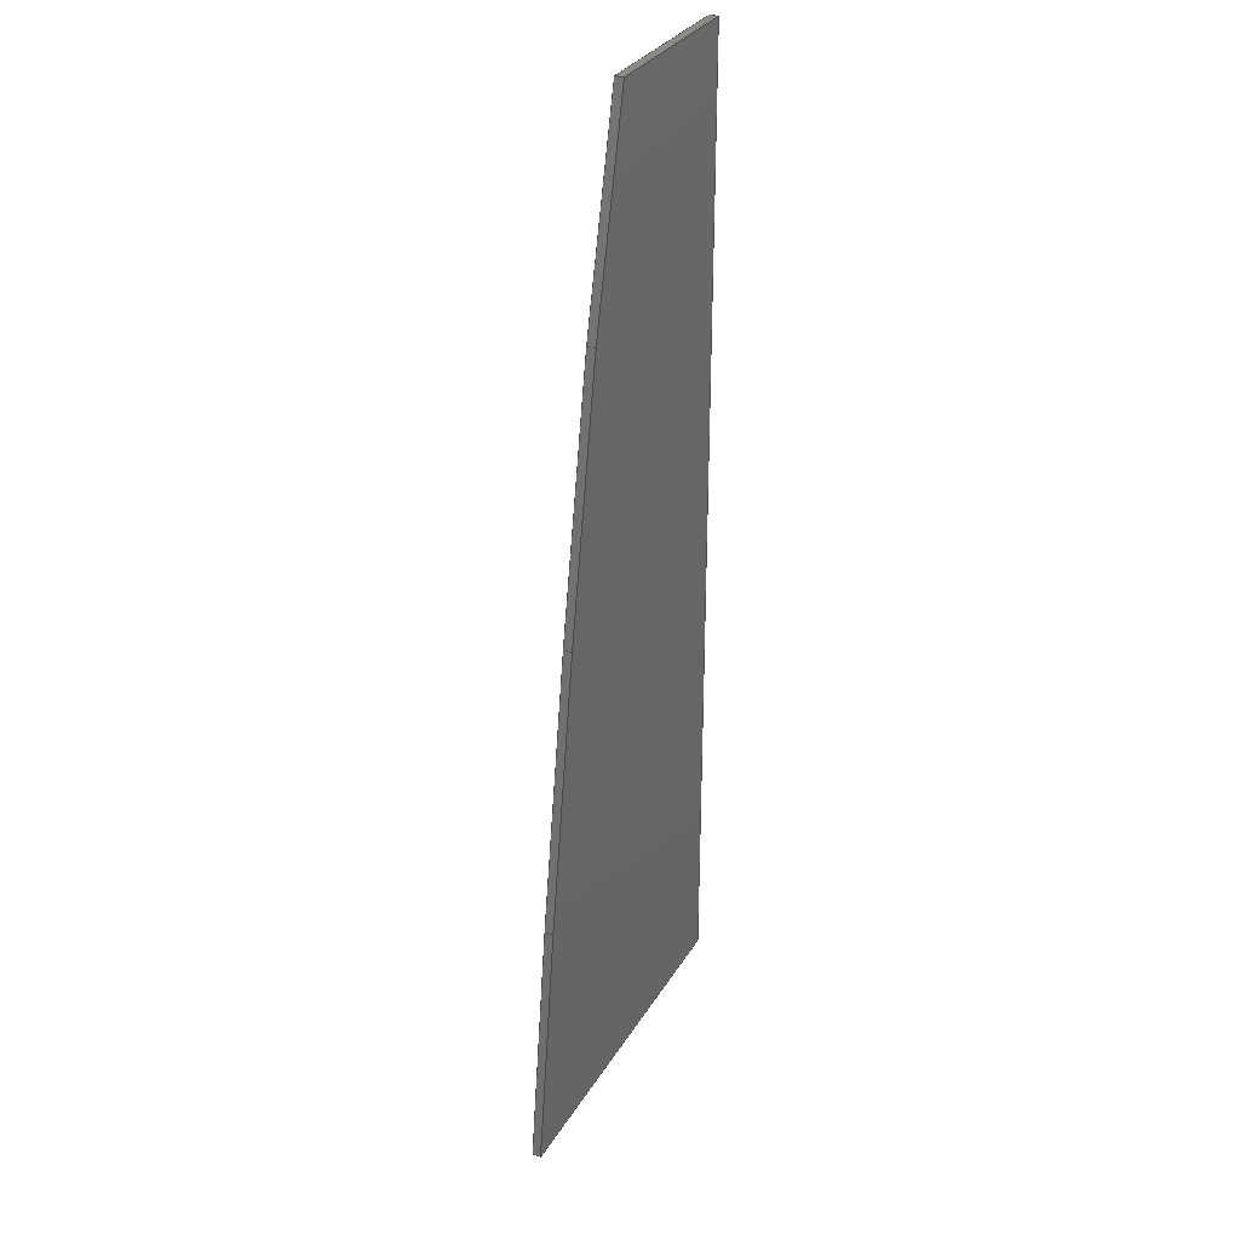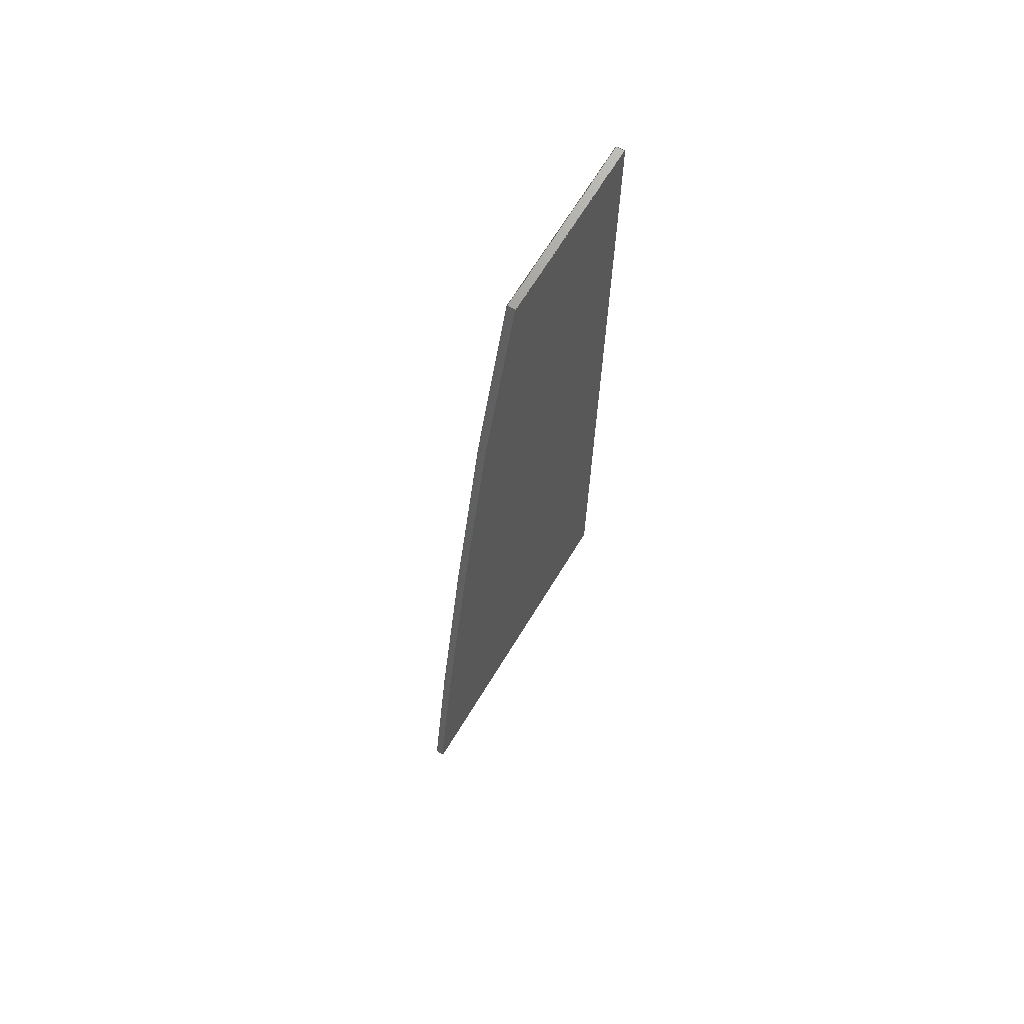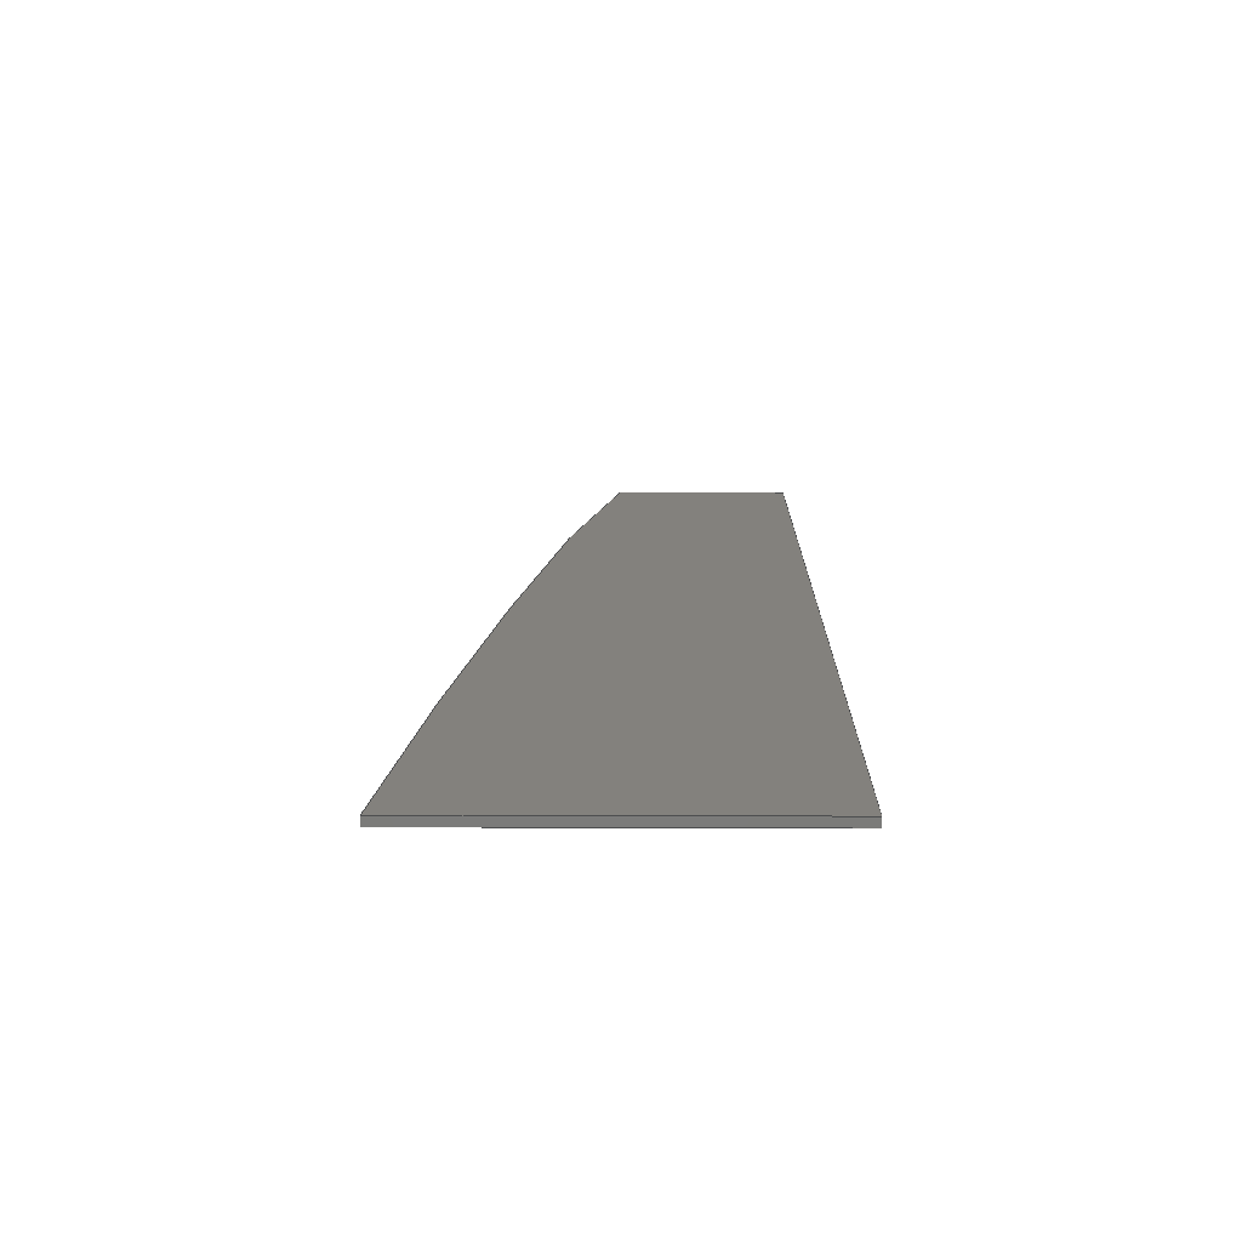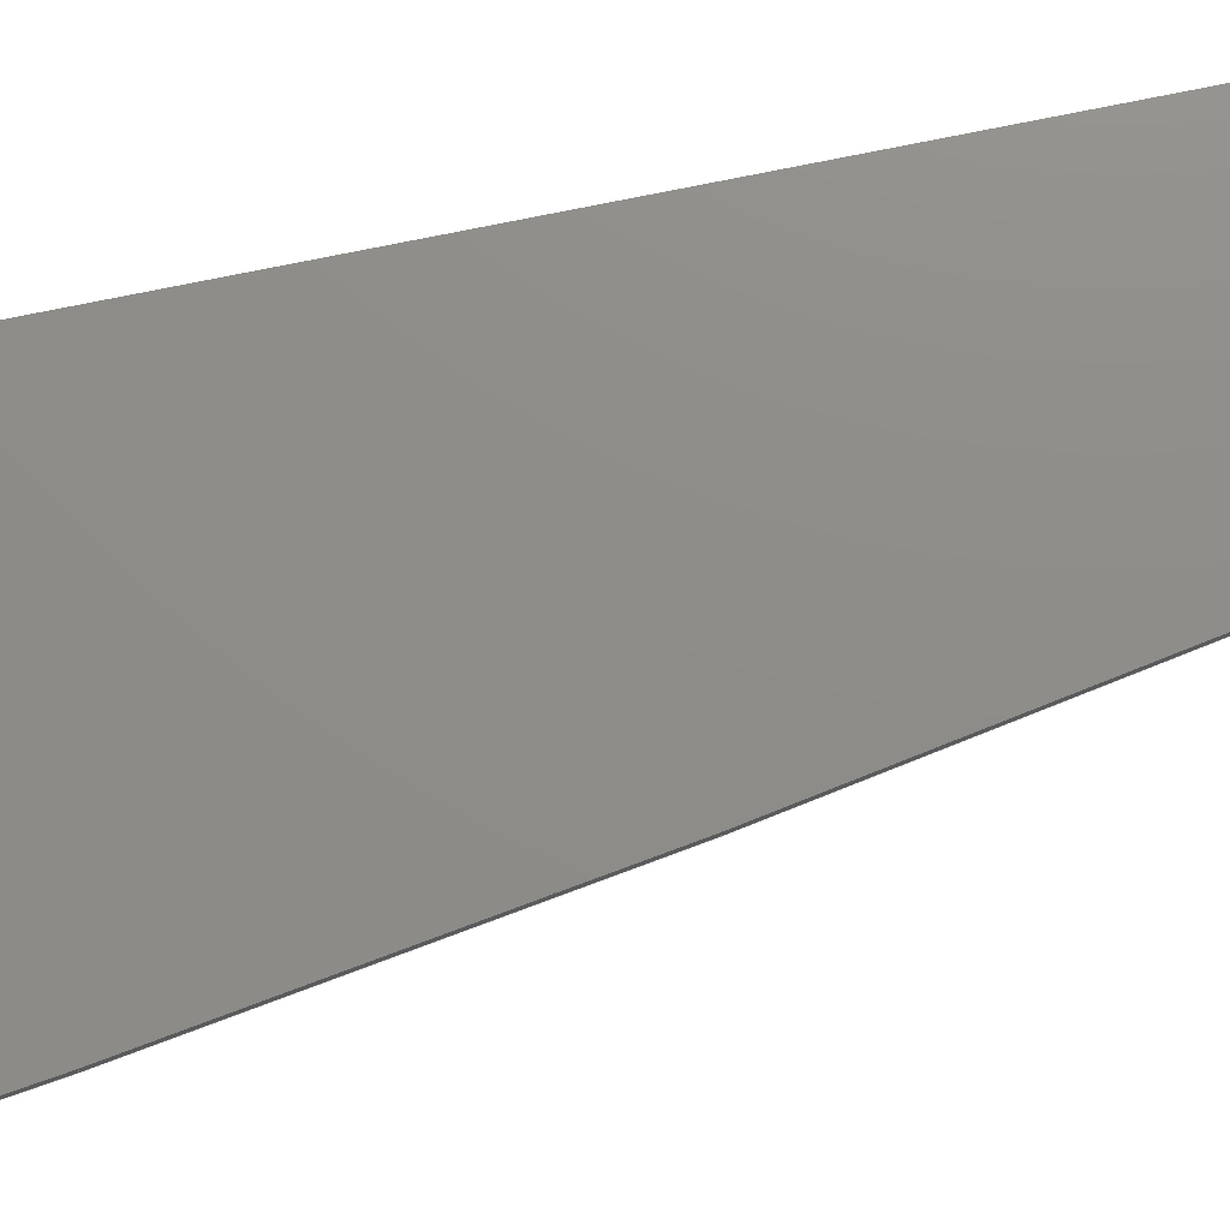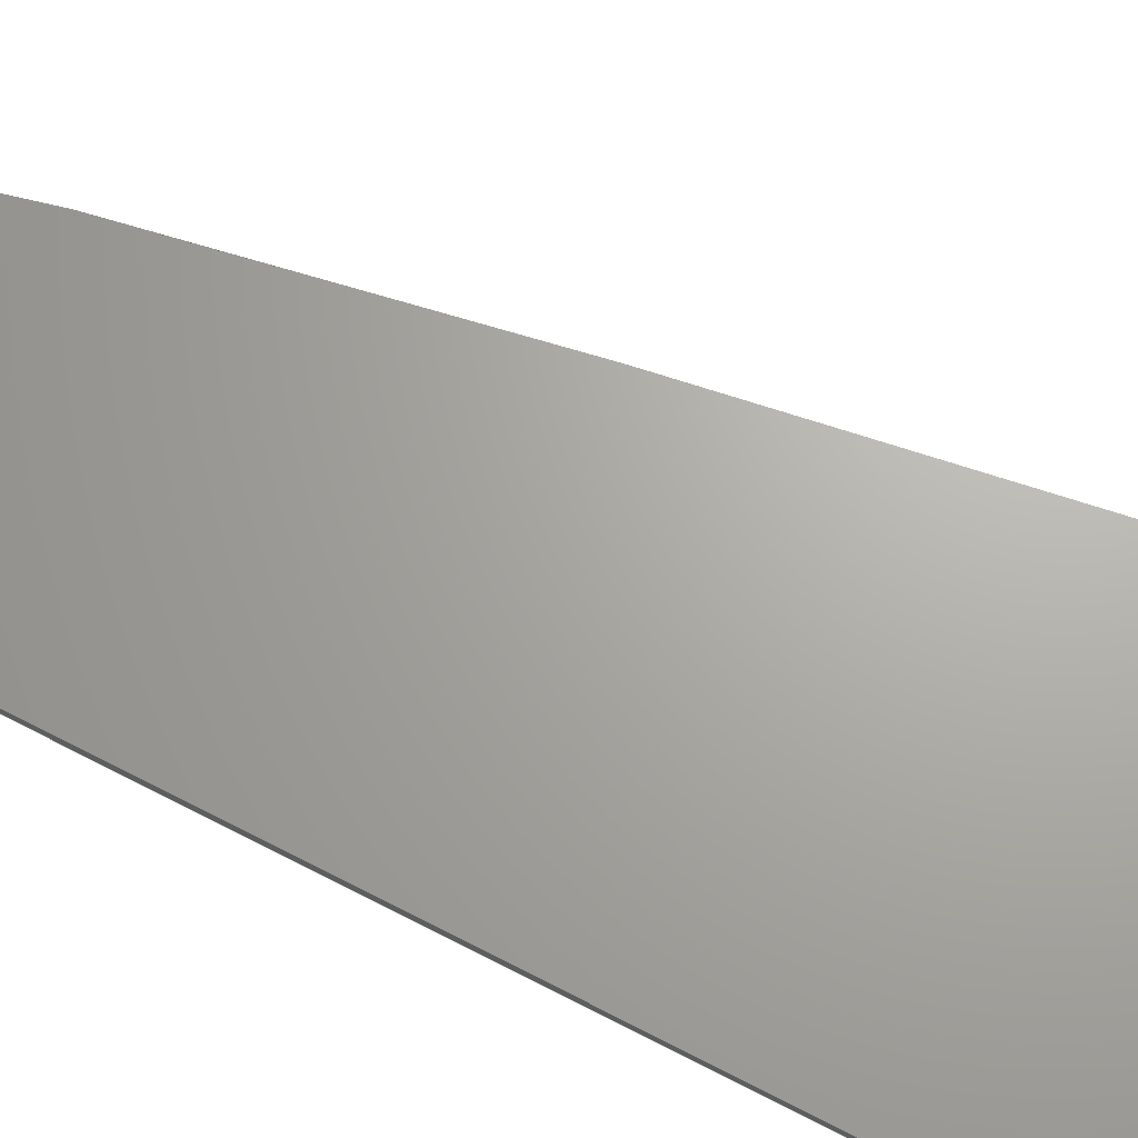
<metadata>
{"format":"step","ext":"step","renderer":"f3d","projection":"perspective","resolution":1024,"background":"white","views":[{"elev":31.5,"azim":116.3,"up":"+Y"},{"elev":69.9,"azim":121.7,"up":"+Y"},{"elev":-74.0,"azim":179.9,"up":"+Y"},{"elev":74.3,"azim":78.4,"up":"+Z"},{"elev":67.0,"azim":-62.4,"up":"+Z"}]}
</metadata>
<code>
ISO-10303-21;
DATA;
#1=MECHANICAL_DESIGN_GEOMETRIC_PRESENTATION_REPRESENTATION('',(#4),#273);
#2=SHAPE_REPRESENTATION_RELATIONSHIP('SRR','None',#280,#3);
#3=ADVANCED_BREP_SHAPE_REPRESENTATION('',(#5),#272);
#4=STYLED_ITEM('',(#289),#5);
#5=MANIFOLD_SOLID_BREP('Body1',#161);
#6=FACE_OUTER_BOUND('',#15,.T.);
#7=FACE_OUTER_BOUND('',#16,.T.);
#8=FACE_OUTER_BOUND('',#17,.T.);
#9=FACE_OUTER_BOUND('',#18,.T.);
#10=FACE_OUTER_BOUND('',#19,.T.);
#11=FACE_OUTER_BOUND('',#20,.T.);
#12=FACE_OUTER_BOUND('',#21,.T.);
#13=FACE_OUTER_BOUND('',#22,.T.);
#14=FACE_OUTER_BOUND('',#23,.T.);
#15=EDGE_LOOP('',(#101,#102,#103,#104));
#16=EDGE_LOOP('',(#105,#106,#107,#108));
#17=EDGE_LOOP('',(#109,#110,#111,#112));
#18=EDGE_LOOP('',(#113,#114,#115,#116));
#19=EDGE_LOOP('',(#117,#118,#119,#120));
#20=EDGE_LOOP('',(#121,#122,#123,#124));
#21=EDGE_LOOP('',(#125,#126,#127,#128));
#22=EDGE_LOOP('',(#129,#130,#131,#132,#133,#134,#135));
#23=EDGE_LOOP('',(#136,#137,#138,#139,#140,#141,#142));
#24=LINE('',#229,#45);
#25=LINE('',#231,#46);
#26=LINE('',#233,#47);
#27=LINE('',#234,#48);
#28=LINE('',#237,#49);
#29=LINE('',#239,#50);
#30=LINE('',#240,#51);
#31=LINE('',#243,#52);
#32=LINE('',#245,#53);
#33=LINE('',#246,#54);
#34=LINE('',#249,#55);
#35=LINE('',#251,#56);
#36=LINE('',#252,#57);
#37=LINE('',#255,#58);
#38=LINE('',#257,#59);
#39=LINE('',#258,#60);
#40=LINE('',#261,#61);
#41=LINE('',#263,#62);
#42=LINE('',#264,#63);
#43=LINE('',#266,#64);
#44=LINE('',#267,#65);
#45=VECTOR('',#188,1);
#46=VECTOR('',#189,1);
#47=VECTOR('',#190,1);
#48=VECTOR('',#191,1);
#49=VECTOR('',#194,1);
#50=VECTOR('',#195,1);
#51=VECTOR('',#196,1);
#52=VECTOR('',#199,1);
#53=VECTOR('',#200,1);
#54=VECTOR('',#201,1);
#55=VECTOR('',#204,1);
#56=VECTOR('',#205,1);
#57=VECTOR('',#206,1);
#58=VECTOR('',#209,1);
#59=VECTOR('',#210,1);
#60=VECTOR('',#211,1);
#61=VECTOR('',#214,1);
#62=VECTOR('',#215,1);
#63=VECTOR('',#216,1);
#64=VECTOR('',#219,1);
#65=VECTOR('',#220,1);
#66=VERTEX_POINT('',#227);
#67=VERTEX_POINT('',#228);
#68=VERTEX_POINT('',#230);
#69=VERTEX_POINT('',#232);
#70=VERTEX_POINT('',#236);
#71=VERTEX_POINT('',#238);
#72=VERTEX_POINT('',#242);
#73=VERTEX_POINT('',#244);
#74=VERTEX_POINT('',#248);
#75=VERTEX_POINT('',#250);
#76=VERTEX_POINT('',#254);
#77=VERTEX_POINT('',#256);
#78=VERTEX_POINT('',#260);
#79=VERTEX_POINT('',#262);
#80=EDGE_CURVE('',#66,#67,#24,.T.);
#81=EDGE_CURVE('',#66,#68,#25,.T.);
#82=EDGE_CURVE('',#69,#68,#26,.T.);
#83=EDGE_CURVE('',#67,#69,#27,.T.);
#84=EDGE_CURVE('',#67,#70,#28,.T.);
#85=EDGE_CURVE('',#71,#69,#29,.T.);
#86=EDGE_CURVE('',#70,#71,#30,.T.);
#87=EDGE_CURVE('',#72,#70,#31,.T.);
#88=EDGE_CURVE('',#73,#71,#32,.T.);
#89=EDGE_CURVE('',#72,#73,#33,.T.);
#90=EDGE_CURVE('',#74,#72,#34,.T.);
#91=EDGE_CURVE('',#75,#73,#35,.T.);
#92=EDGE_CURVE('',#74,#75,#36,.T.);
#93=EDGE_CURVE('',#76,#74,#37,.T.);
#94=EDGE_CURVE('',#77,#75,#38,.T.);
#95=EDGE_CURVE('',#76,#77,#39,.T.);
#96=EDGE_CURVE('',#78,#76,#40,.T.);
#97=EDGE_CURVE('',#79,#77,#41,.T.);
#98=EDGE_CURVE('',#78,#79,#42,.T.);
#99=EDGE_CURVE('',#66,#78,#43,.T.);
#100=EDGE_CURVE('',#68,#79,#44,.T.);
#101=ORIENTED_EDGE('',*,*,#80,.F.);
#102=ORIENTED_EDGE('',*,*,#81,.T.);
#103=ORIENTED_EDGE('',*,*,#82,.F.);
#104=ORIENTED_EDGE('',*,*,#83,.F.);
#105=ORIENTED_EDGE('',*,*,#84,.F.);
#106=ORIENTED_EDGE('',*,*,#83,.T.);
#107=ORIENTED_EDGE('',*,*,#85,.F.);
#108=ORIENTED_EDGE('',*,*,#86,.F.);
#109=ORIENTED_EDGE('',*,*,#87,.T.);
#110=ORIENTED_EDGE('',*,*,#86,.T.);
#111=ORIENTED_EDGE('',*,*,#88,.F.);
#112=ORIENTED_EDGE('',*,*,#89,.F.);
#113=ORIENTED_EDGE('',*,*,#90,.T.);
#114=ORIENTED_EDGE('',*,*,#89,.T.);
#115=ORIENTED_EDGE('',*,*,#91,.F.);
#116=ORIENTED_EDGE('',*,*,#92,.F.);
#117=ORIENTED_EDGE('',*,*,#93,.T.);
#118=ORIENTED_EDGE('',*,*,#92,.T.);
#119=ORIENTED_EDGE('',*,*,#94,.F.);
#120=ORIENTED_EDGE('',*,*,#95,.F.);
#121=ORIENTED_EDGE('',*,*,#96,.T.);
#122=ORIENTED_EDGE('',*,*,#95,.T.);
#123=ORIENTED_EDGE('',*,*,#97,.F.);
#124=ORIENTED_EDGE('',*,*,#98,.F.);
#125=ORIENTED_EDGE('',*,*,#99,.T.);
#126=ORIENTED_EDGE('',*,*,#98,.T.);
#127=ORIENTED_EDGE('',*,*,#100,.F.);
#128=ORIENTED_EDGE('',*,*,#81,.F.);
#129=ORIENTED_EDGE('',*,*,#100,.T.);
#130=ORIENTED_EDGE('',*,*,#97,.T.);
#131=ORIENTED_EDGE('',*,*,#94,.T.);
#132=ORIENTED_EDGE('',*,*,#91,.T.);
#133=ORIENTED_EDGE('',*,*,#88,.T.);
#134=ORIENTED_EDGE('',*,*,#85,.T.);
#135=ORIENTED_EDGE('',*,*,#82,.T.);
#136=ORIENTED_EDGE('',*,*,#99,.F.);
#137=ORIENTED_EDGE('',*,*,#80,.T.);
#138=ORIENTED_EDGE('',*,*,#84,.T.);
#139=ORIENTED_EDGE('',*,*,#87,.F.);
#140=ORIENTED_EDGE('',*,*,#90,.F.);
#141=ORIENTED_EDGE('',*,*,#93,.F.);
#142=ORIENTED_EDGE('',*,*,#96,.F.);
#143=PLANE('',#175);
#144=PLANE('',#176);
#145=PLANE('',#177);
#146=PLANE('',#178);
#147=PLANE('',#179);
#148=PLANE('',#180);
#149=PLANE('',#181);
#150=PLANE('',#182);
#151=PLANE('',#183);
#152=ADVANCED_FACE('',(#6),#143,.T.);
#153=ADVANCED_FACE('',(#7),#144,.T.);
#154=ADVANCED_FACE('',(#8),#145,.T.);
#155=ADVANCED_FACE('',(#9),#146,.T.);
#156=ADVANCED_FACE('',(#10),#147,.T.);
#157=ADVANCED_FACE('',(#11),#148,.T.);
#158=ADVANCED_FACE('',(#12),#149,.T.);
#159=ADVANCED_FACE('',(#13),#150,.T.);
#160=ADVANCED_FACE('',(#14),#151,.F.);
#161=CLOSED_SHELL('',(#152,#153,#154,#155,#156,#157,#158,#159,#160));
#162=DERIVED_UNIT_ELEMENT(#164,1);
#163=DERIVED_UNIT_ELEMENT(#275,3);
#164=(
MASS_UNIT()
NAMED_UNIT(*)
SI_UNIT(.KILO.,.GRAM.)
);
#165=DERIVED_UNIT((#162,#163));
#166=MEASURE_REPRESENTATION_ITEM('density measure',
POSITIVE_RATIO_MEASURE(7850),#165);
#167=PROPERTY_DEFINITION_REPRESENTATION(#172,#169);
#168=PROPERTY_DEFINITION_REPRESENTATION(#173,#170);
#169=REPRESENTATION('material name',(#171),#272);
#170=REPRESENTATION('density',(#166),#272);
#171=DESCRIPTIVE_REPRESENTATION_ITEM('Steel','Steel');
#172=PROPERTY_DEFINITION('material property','material name',#282);
#173=PROPERTY_DEFINITION('material property','density of part',#282);
#174=AXIS2_PLACEMENT_3D('placement',#225,#184,#185);
#175=AXIS2_PLACEMENT_3D('',#226,#186,#187);
#176=AXIS2_PLACEMENT_3D('',#235,#192,#193);
#177=AXIS2_PLACEMENT_3D('',#241,#197,#198);
#178=AXIS2_PLACEMENT_3D('',#247,#202,#203);
#179=AXIS2_PLACEMENT_3D('',#253,#207,#208);
#180=AXIS2_PLACEMENT_3D('',#259,#212,#213);
#181=AXIS2_PLACEMENT_3D('',#265,#217,#218);
#182=AXIS2_PLACEMENT_3D('',#268,#221,#222);
#183=AXIS2_PLACEMENT_3D('',#269,#223,#224);
#184=DIRECTION('axis',(0,0,1));
#185=DIRECTION('refdir',(1,0,0));
#186=DIRECTION('center_axis',(0,1,0));
#187=DIRECTION('ref_axis',(-1,0,0));
#188=DIRECTION('',(1,0,0));
#189=DIRECTION('',(0,0,1));
#190=DIRECTION('',(-1,0,0));
#191=DIRECTION('',(0,0,1));
#192=DIRECTION('center_axis',(0.9713,0.2379,0));
#193=DIRECTION('ref_axis',(-0.2379,0.9713,0));
#194=DIRECTION('',(0.2379,-0.9713,0));
#195=DIRECTION('',(-0.2379,0.9713,0));
#196=DIRECTION('',(0,0,1));
#197=DIRECTION('center_axis',(0.9837,0.1796,0));
#198=DIRECTION('ref_axis',(-0.1796,0.9837,0));
#199=DIRECTION('',(-0.1796,0.9837,0));
#200=DIRECTION('',(-0.1796,0.9837,0));
#201=DIRECTION('',(0,0,1));
#202=DIRECTION('center_axis',(0.9876,0.1571,0));
#203=DIRECTION('ref_axis',(-0.1571,0.9876,0));
#204=DIRECTION('',(-0.1571,0.9876,0));
#205=DIRECTION('',(-0.1571,0.9876,0));
#206=DIRECTION('',(0,0,1));
#207=DIRECTION('center_axis',(0.9908,0.1355,0));
#208=DIRECTION('ref_axis',(-0.1355,0.9908,0));
#209=DIRECTION('',(-0.1355,0.9908,0));
#210=DIRECTION('',(-0.1355,0.9908,0));
#211=DIRECTION('',(0,0,1));
#212=DIRECTION('center_axis',(8.207e-16,-1,0));
#213=DIRECTION('ref_axis',(1,8.207e-16,0));
#214=DIRECTION('',(1,8.207e-16,0));
#215=DIRECTION('',(1,8.207e-16,0));
#216=DIRECTION('',(0,0,1));
#217=DIRECTION('center_axis',(-1,1.82e-16,0));
#218=DIRECTION('ref_axis',(-1.82e-16,-1,0));
#219=DIRECTION('',(-1.82e-16,-1,0));
#220=DIRECTION('',(-1.82e-16,-1,0));
#221=DIRECTION('center_axis',(0,0,1));
#222=DIRECTION('ref_axis',(1,0,0));
#223=DIRECTION('center_axis',(0,0,1));
#224=DIRECTION('ref_axis',(1,0,0));
#225=CARTESIAN_POINT('',(0,0,0));
#226=CARTESIAN_POINT('Origin',(8.551,47.5,0));
#227=CARTESIAN_POINT('',(1.159e-14,47.5,0));
#228=CARTESIAN_POINT('',(8.551,47.5,0));
#229=CARTESIAN_POINT('',(1.159e-14,47.5,0));
#230=CARTESIAN_POINT('',(1.159e-14,47.5,0.4));
#231=CARTESIAN_POINT('',(1.159e-14,47.5,0));
#232=CARTESIAN_POINT('',(8.551,47.5,0.4));
#233=CARTESIAN_POINT('',(1.159e-14,47.5,0.4));
#234=CARTESIAN_POINT('',(8.551,47.5,0));
#235=CARTESIAN_POINT('Origin',(11,37.5,0));
#236=CARTESIAN_POINT('',(11,37.5,0));
#237=CARTESIAN_POINT('',(8.551,47.5,0));
#238=CARTESIAN_POINT('',(11,37.5,0.4));
#239=CARTESIAN_POINT('',(8.551,47.5,0.4));
#240=CARTESIAN_POINT('',(11,37.5,0));
#241=CARTESIAN_POINT('Origin',(13.3,24.9,0));
#242=CARTESIAN_POINT('',(13.3,24.9,0));
#243=CARTESIAN_POINT('',(13.3,24.9,0));
#244=CARTESIAN_POINT('',(13.3,24.9,0.4));
#245=CARTESIAN_POINT('',(13.3,24.9,0.4));
#246=CARTESIAN_POINT('',(13.3,24.9,0));
#247=CARTESIAN_POINT('Origin',(15.4,11.7,0));
#248=CARTESIAN_POINT('',(15.4,11.7,0));
#249=CARTESIAN_POINT('',(15.4,11.7,0));
#250=CARTESIAN_POINT('',(15.4,11.7,0.4));
#251=CARTESIAN_POINT('',(15.4,11.7,0.4));
#252=CARTESIAN_POINT('',(15.4,11.7,0));
#253=CARTESIAN_POINT('Origin',(17,1.395e-14,0));
#254=CARTESIAN_POINT('',(17,1.395e-14,0));
#255=CARTESIAN_POINT('',(17,1.395e-14,0));
#256=CARTESIAN_POINT('',(17,1.421e-14,0.4));
#257=CARTESIAN_POINT('',(17,1.395e-14,0.4));
#258=CARTESIAN_POINT('',(17,1.395e-14,0));
#259=CARTESIAN_POINT('Origin',(0,0,0));
#260=CARTESIAN_POINT('',(0,0,0));
#261=CARTESIAN_POINT('',(0,0,0));
#262=CARTESIAN_POINT('',(0,0,0.4));
#263=CARTESIAN_POINT('',(0,0,0.4));
#264=CARTESIAN_POINT('',(0,0,0));
#265=CARTESIAN_POINT('Origin',(8.647e-15,47.5,0));
#266=CARTESIAN_POINT('',(6.826e-15,37.5,0));
#267=CARTESIAN_POINT('',(6.826e-15,37.5,0.4));
#268=CARTESIAN_POINT('Origin',(8.5,23.75,0.4));
#269=CARTESIAN_POINT('Origin',(8.5,23.75,0));
#270=UNCERTAINTY_MEASURE_WITH_UNIT(LENGTH_MEASURE(0.001),#274,
'DISTANCE_ACCURACY_VALUE',
'Maximum model space distance between geometric entities at asserted c
onnectivities');
#271=UNCERTAINTY_MEASURE_WITH_UNIT(LENGTH_MEASURE(0.001),#274,
'DISTANCE_ACCURACY_VALUE',
'Maximum model space distance between geometric entities at asserted c
onnectivities');
#272=(
GEOMETRIC_REPRESENTATION_CONTEXT(3)
GLOBAL_UNCERTAINTY_ASSIGNED_CONTEXT((#270))
GLOBAL_UNIT_ASSIGNED_CONTEXT((#274,#276,#277))
REPRESENTATION_CONTEXT('','3D')
);
#273=(
GEOMETRIC_REPRESENTATION_CONTEXT(3)
GLOBAL_UNCERTAINTY_ASSIGNED_CONTEXT((#271))
GLOBAL_UNIT_ASSIGNED_CONTEXT((#274,#276,#277))
REPRESENTATION_CONTEXT('','3D')
);
#274=(
LENGTH_UNIT()
NAMED_UNIT(*)
SI_UNIT(.CENTI.,.METRE.)
);
#275=(
LENGTH_UNIT()
NAMED_UNIT(*)
SI_UNIT($,.METRE.)
);
#276=(
NAMED_UNIT(*)
PLANE_ANGLE_UNIT()
SI_UNIT($,.RADIAN.)
);
#277=(
NAMED_UNIT(*)
SI_UNIT($,.STERADIAN.)
SOLID_ANGLE_UNIT()
);
#278=SHAPE_DEFINITION_REPRESENTATION(#279,#280);
#279=PRODUCT_DEFINITION_SHAPE('',$,#282);
#280=SHAPE_REPRESENTATION('',(#174),#272);
#281=PRODUCT_DEFINITION_CONTEXT('part definition',#286,'design');
#282=PRODUCT_DEFINITION('achter','achter',#283,#281);
#283=PRODUCT_DEFINITION_FORMATION('',$,#288);
#284=PRODUCT_RELATED_PRODUCT_CATEGORY('achter','achter',(#288));
#285=APPLICATION_PROTOCOL_DEFINITION('international standard',
'automotive_design',2009,#286);
#286=APPLICATION_CONTEXT(
'Core Data for Automotive Mechanical Design Process');
#287=PRODUCT_CONTEXT('part definition',#286,'mechanical');
#288=PRODUCT('achter','achter',$,(#287));
#289=PRESENTATION_STYLE_ASSIGNMENT((#290));
#290=SURFACE_STYLE_USAGE(.BOTH.,#291);
#291=SURFACE_SIDE_STYLE('',(#292));
#292=SURFACE_STYLE_FILL_AREA(#293);
#293=FILL_AREA_STYLE('Pine - Glossy',(#294));
#294=FILL_AREA_STYLE_COLOUR('Pine - Glossy',#295);
#295=COLOUR_RGB('Pine - Glossy',0,0,0);
ENDSEC;
END-ISO-10303-21;

</code>
